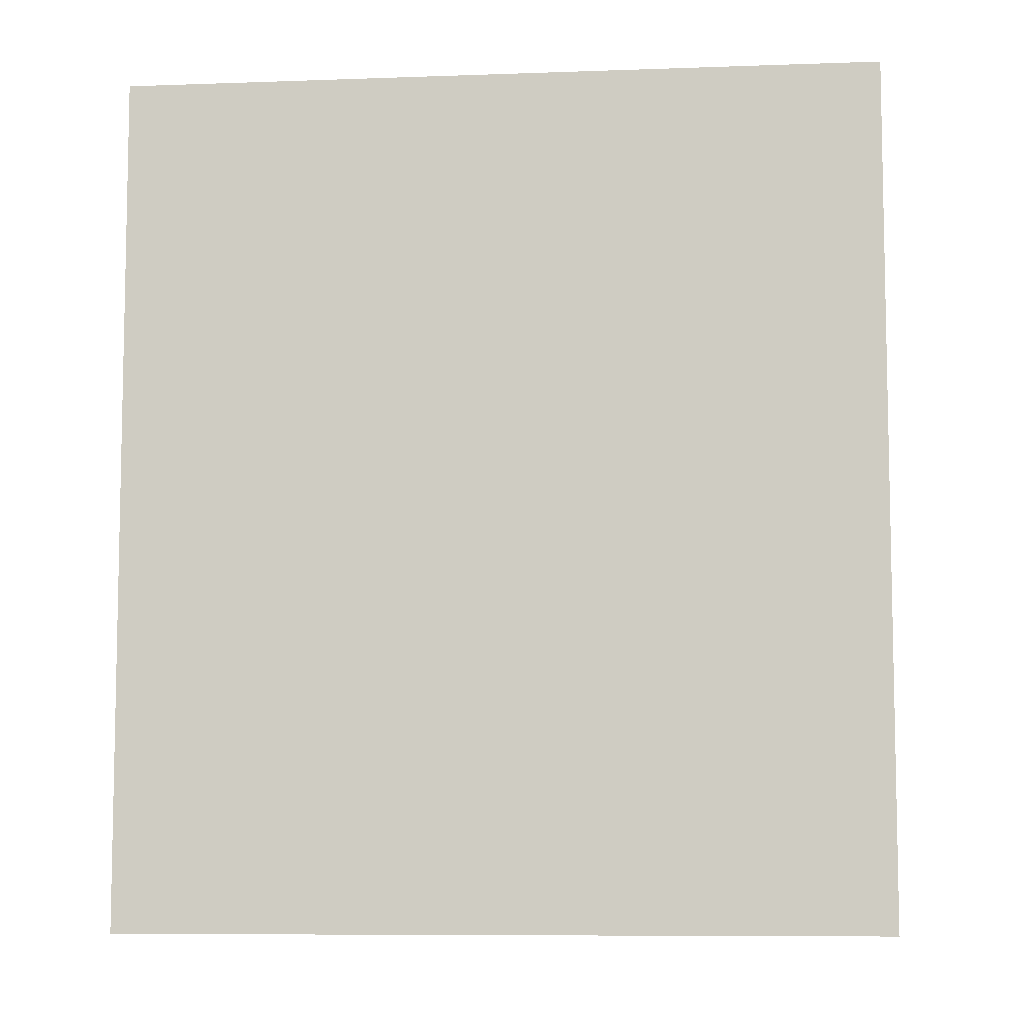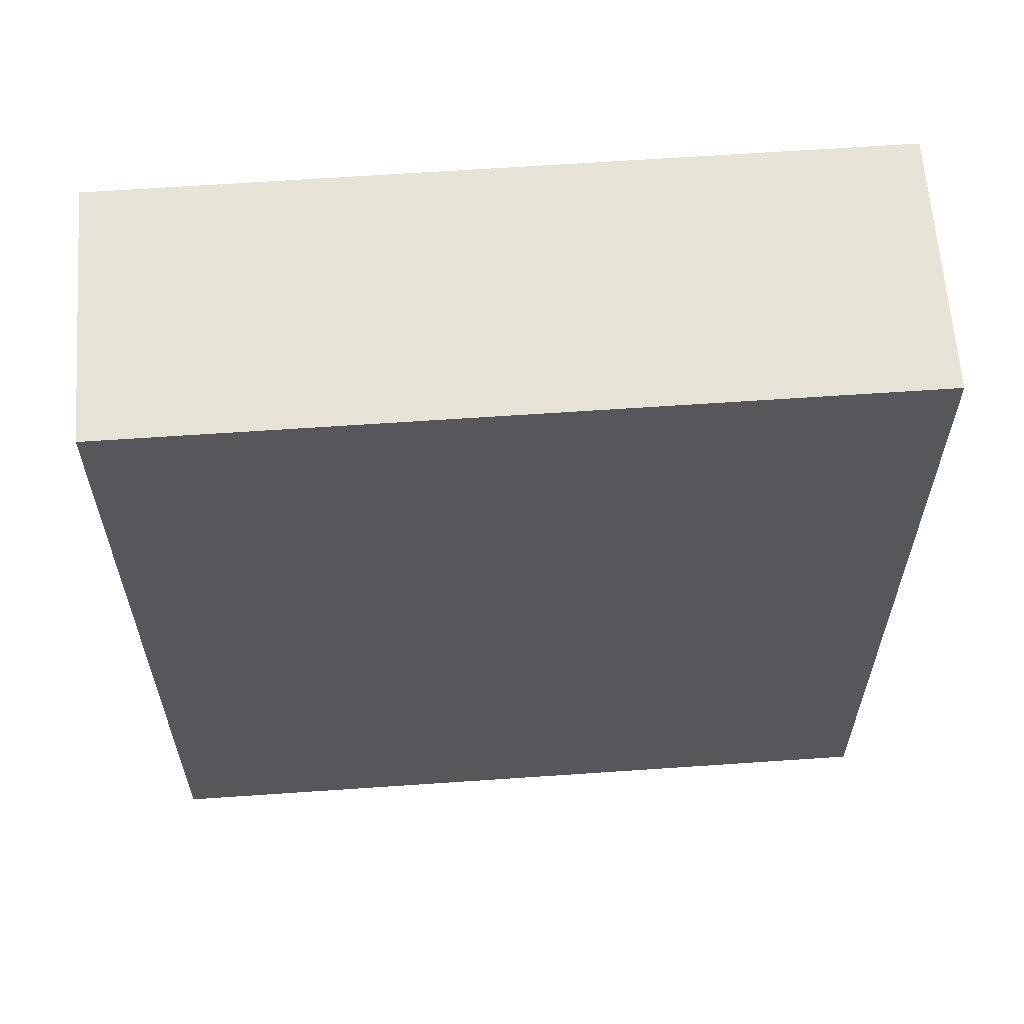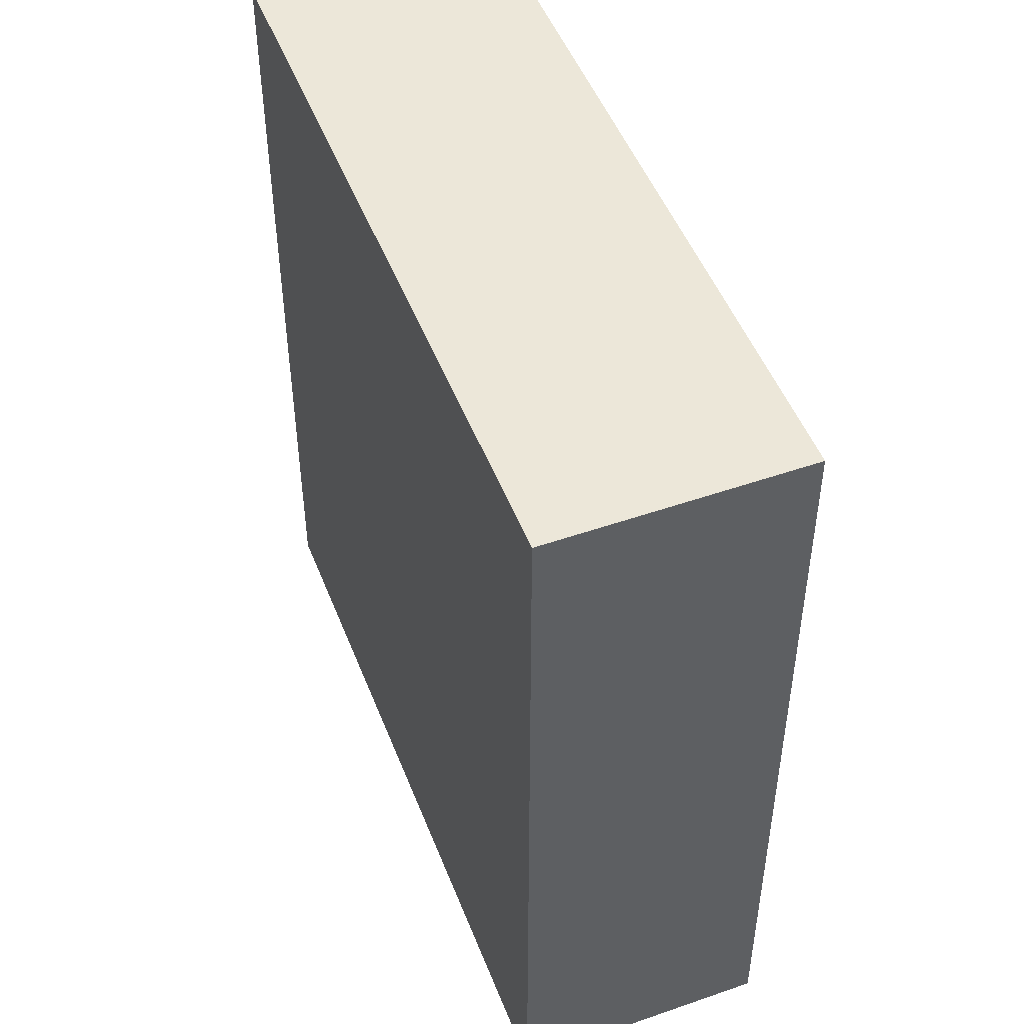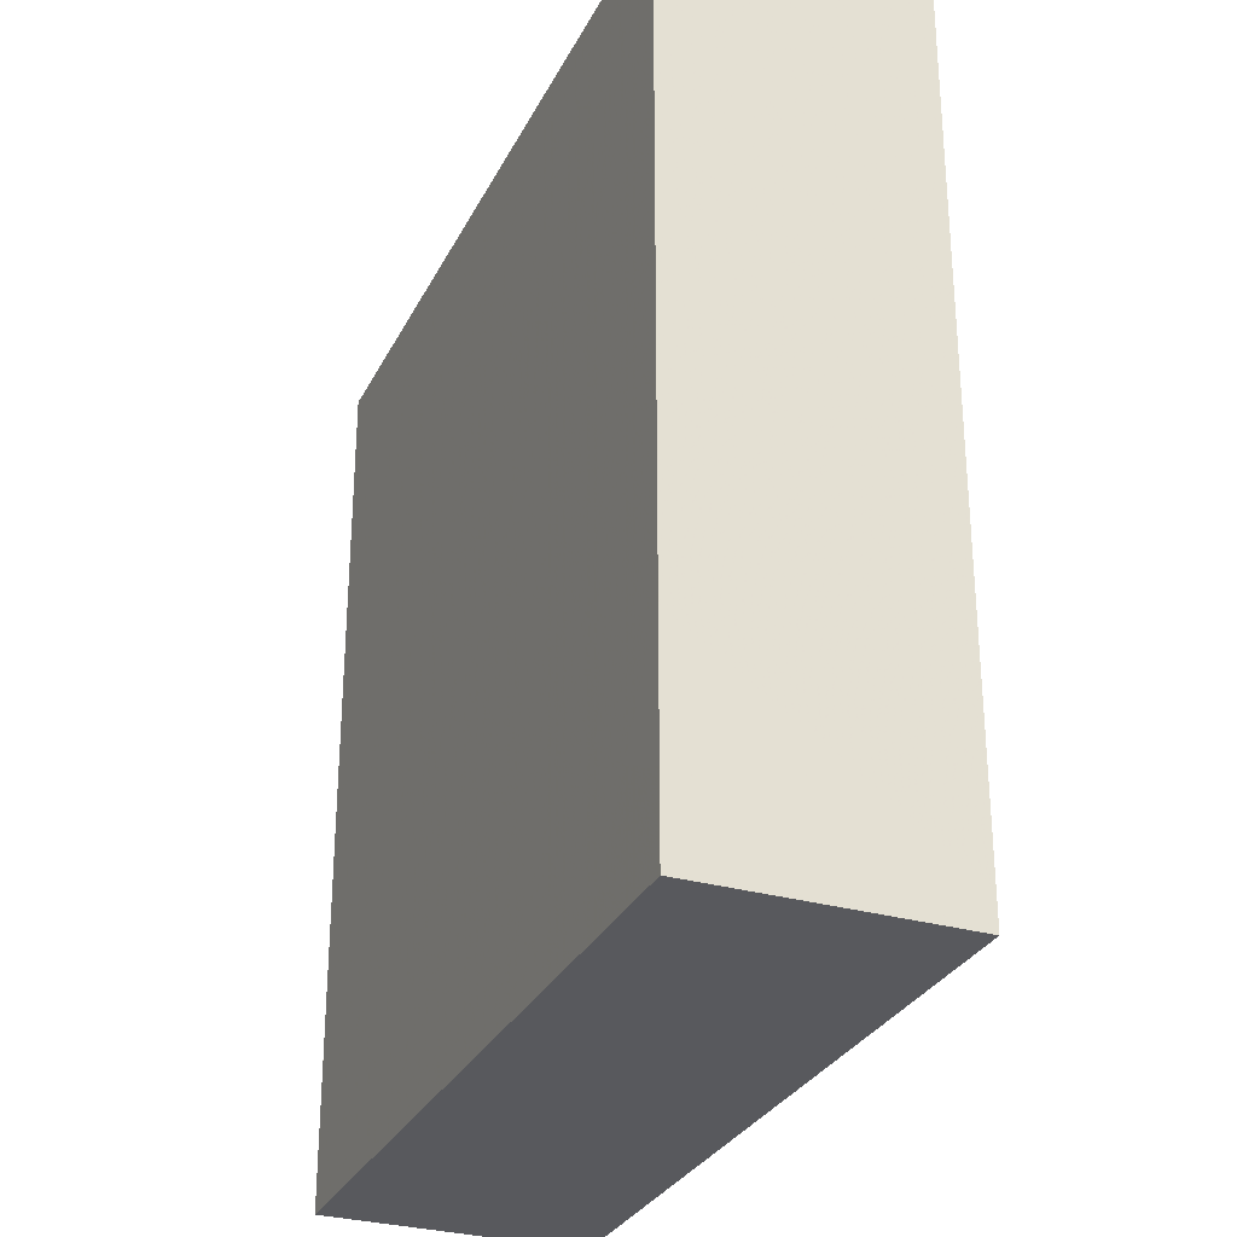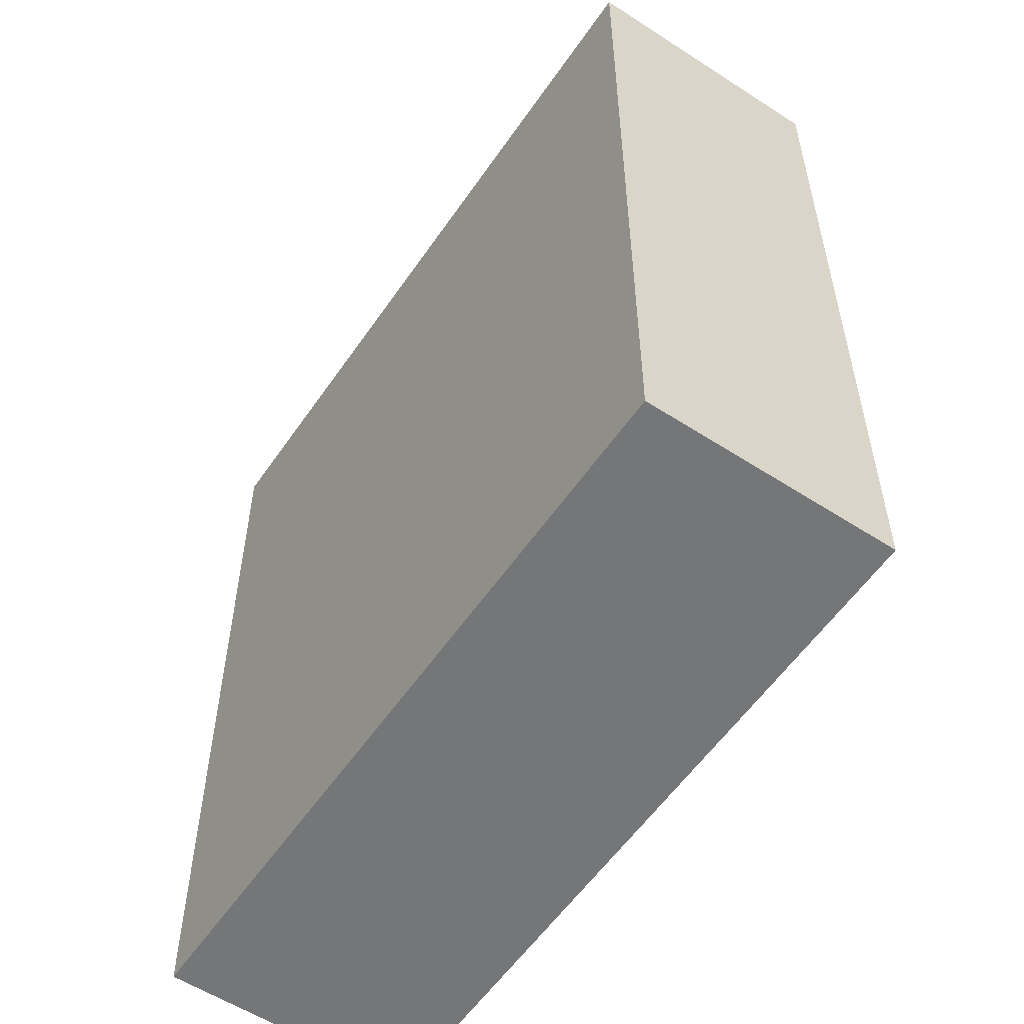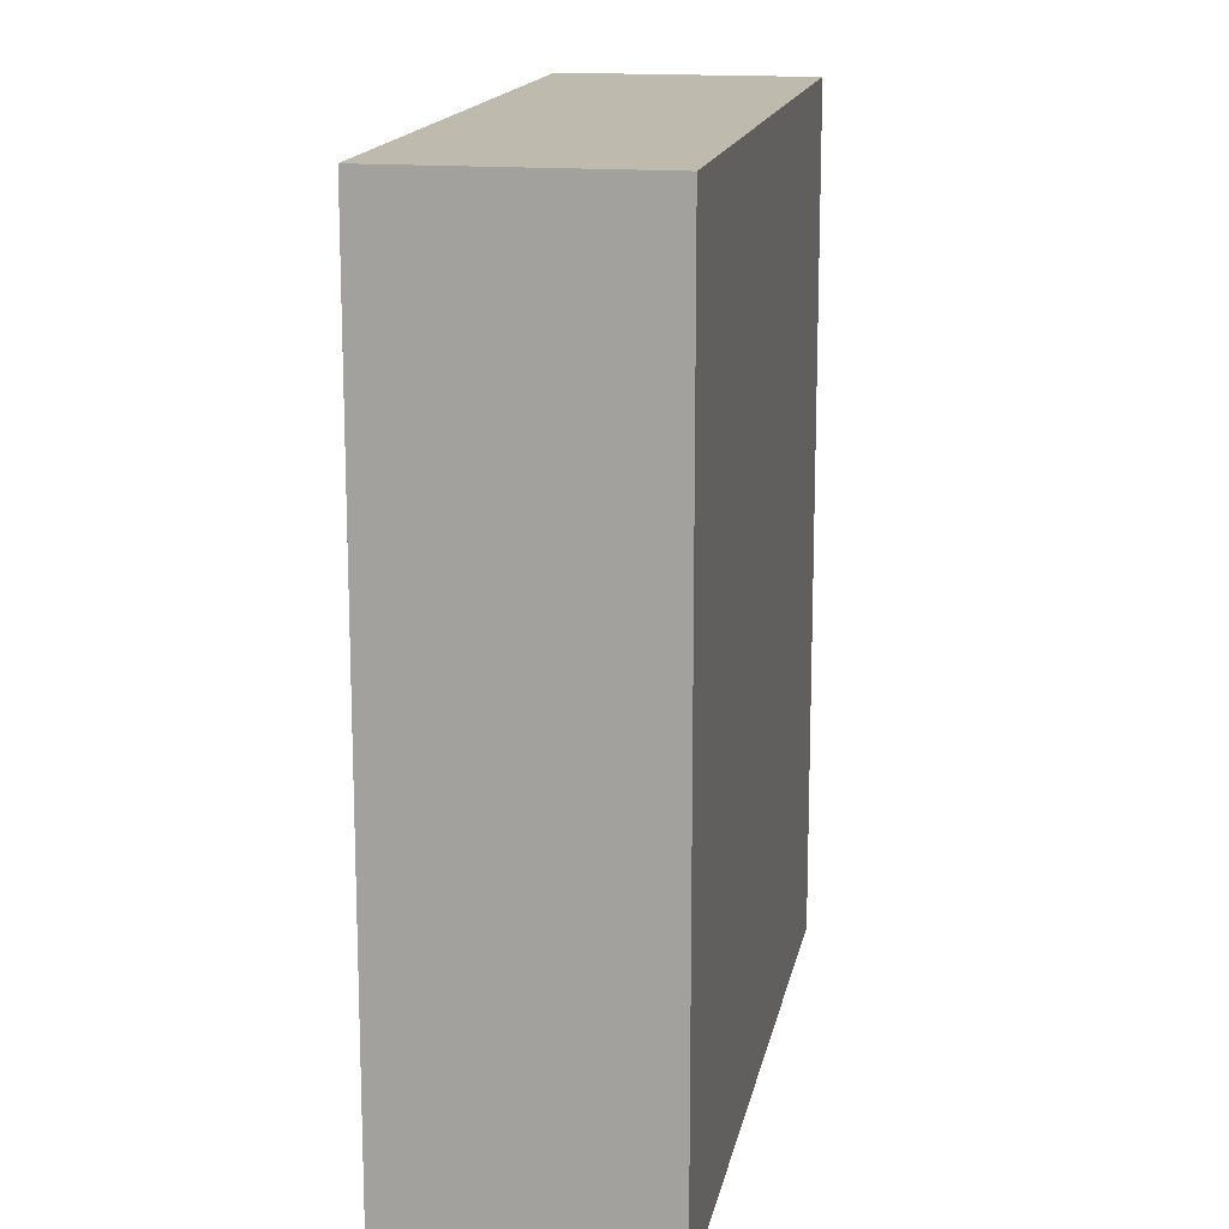
<metadata>
{"format":"obj","ext":"obj","renderer":"f3d","projection":"perspective","resolution":1024,"background":"white","views":[{"elev":-8.0,"azim":-19.8,"up":"+Y"},{"elev":62.6,"azim":150.2,"up":"+Y"},{"elev":49.6,"azim":-136.7,"up":"+Y"},{"elev":-29.9,"azim":41.6,"up":"+Y"},{"elev":-56.7,"azim":-149.8,"up":"+Y"},{"elev":15.4,"azim":74.7,"up":"+Y"}]}
</metadata>
<code>
g default
v 6.217 0 0.7784
v 4.476 0 4.392
v -6.224 0 -0.7673
v -4.483 0 -4.392
v 6.217 13.35 0.7784
v 4.476 13.35 4.392
v -6.224 13.35 -0.7673
v -4.483 13.35 -4.392
f 3 1 2
f 1 3 4
f 6 5 7
f 8 7 5
f 2 1 5
f 5 6 2
f 3 2 6
f 6 7 3
f 4 3 7
f 7 8 4
f 1 4 8
f 8 5 1

</code>
